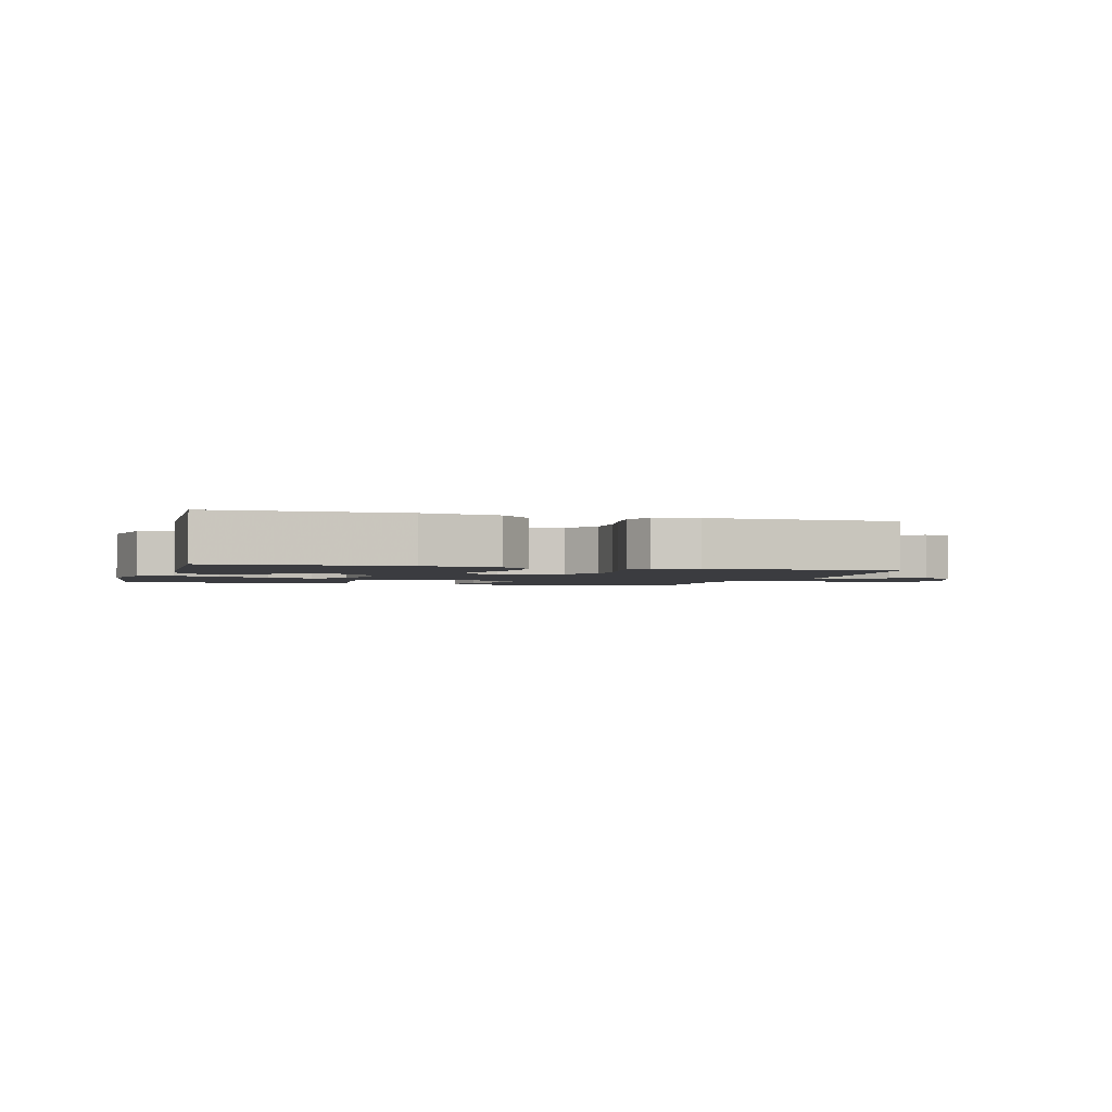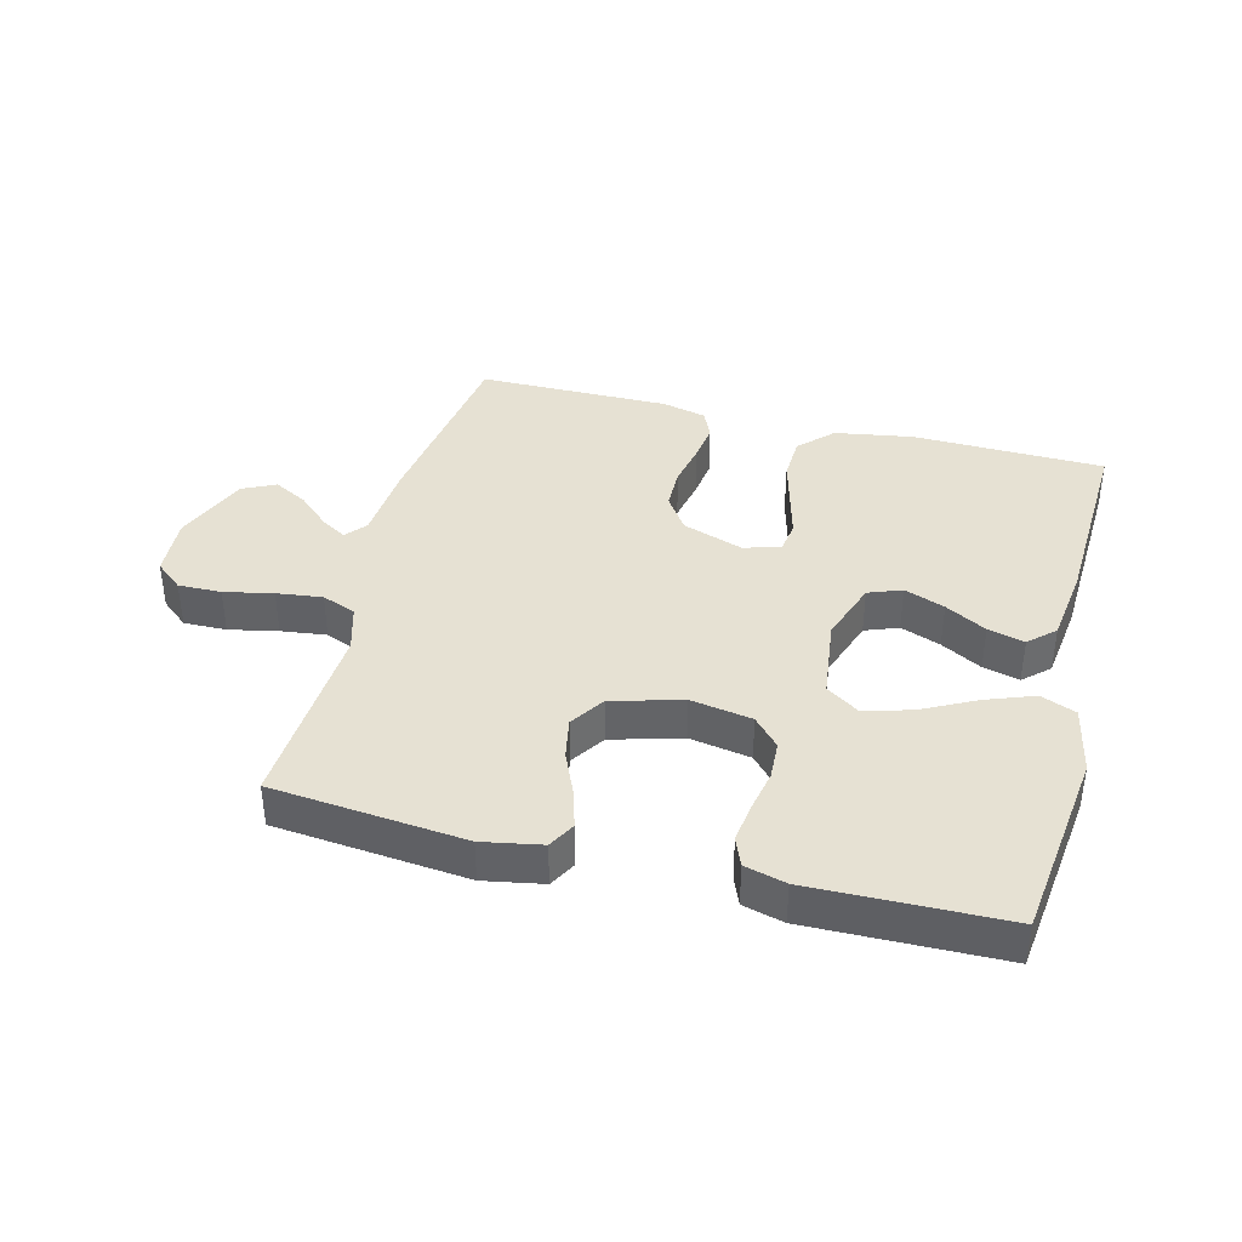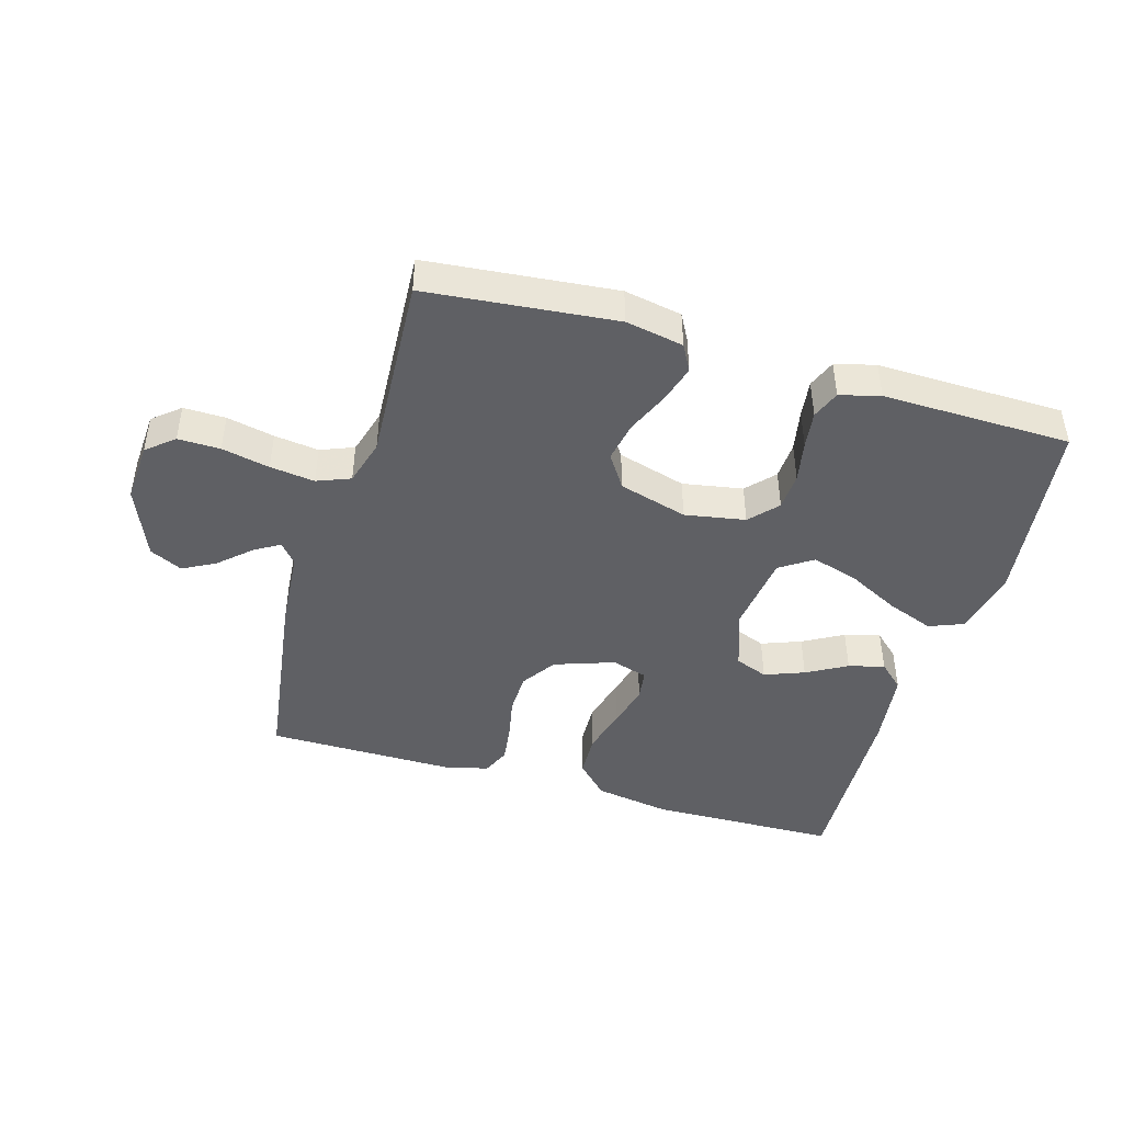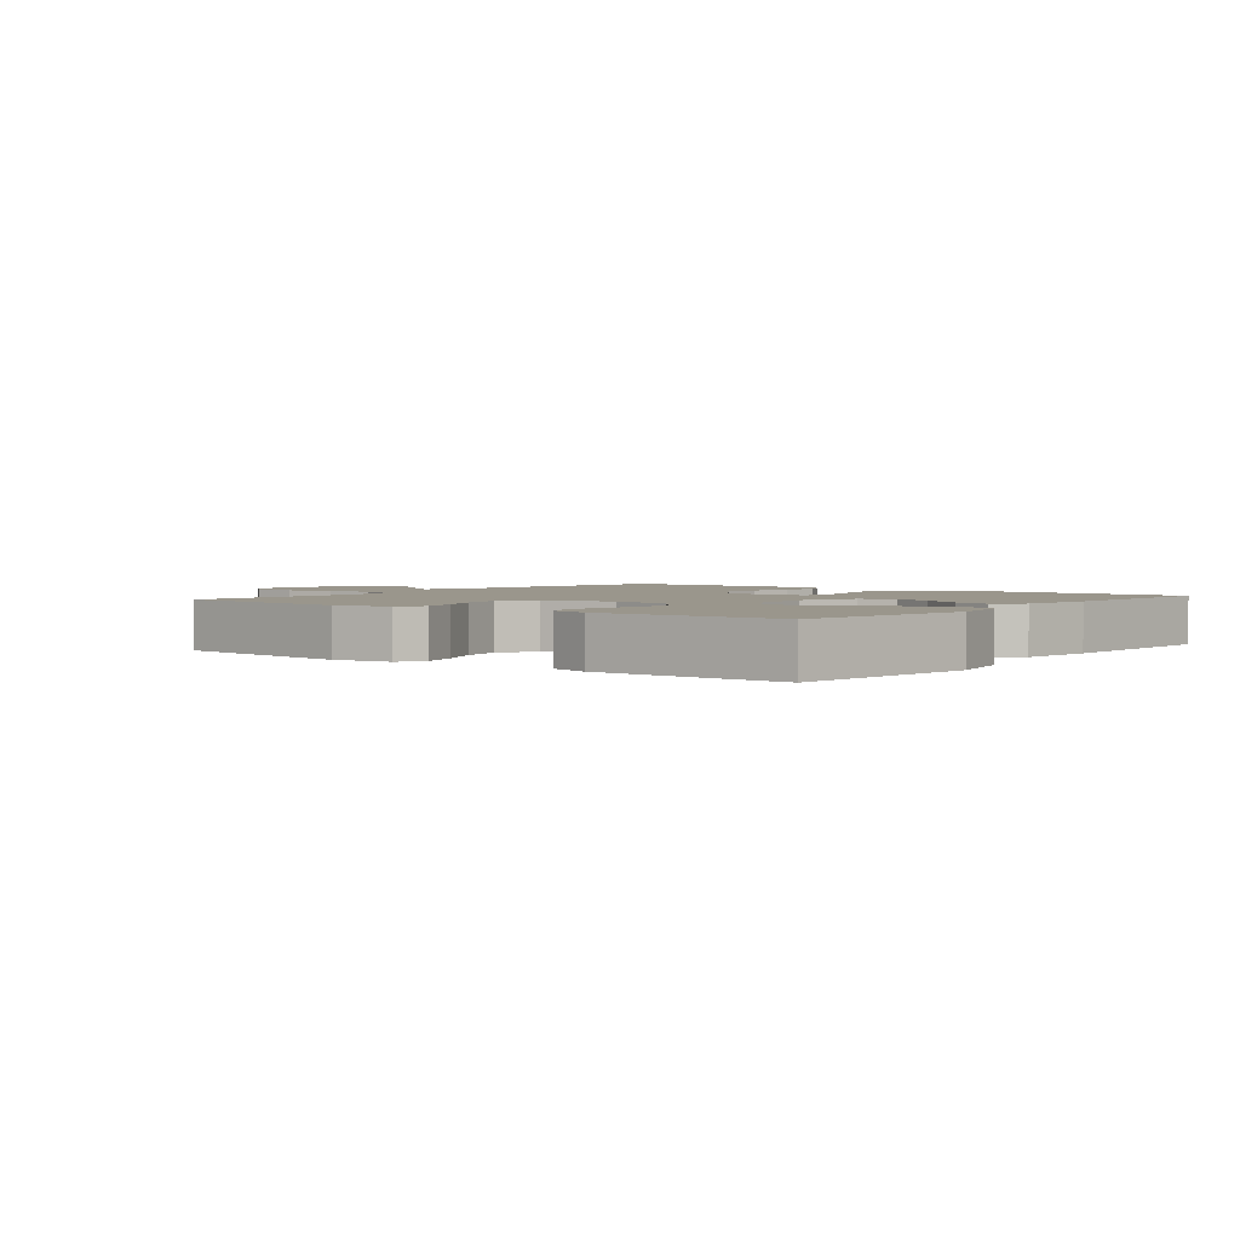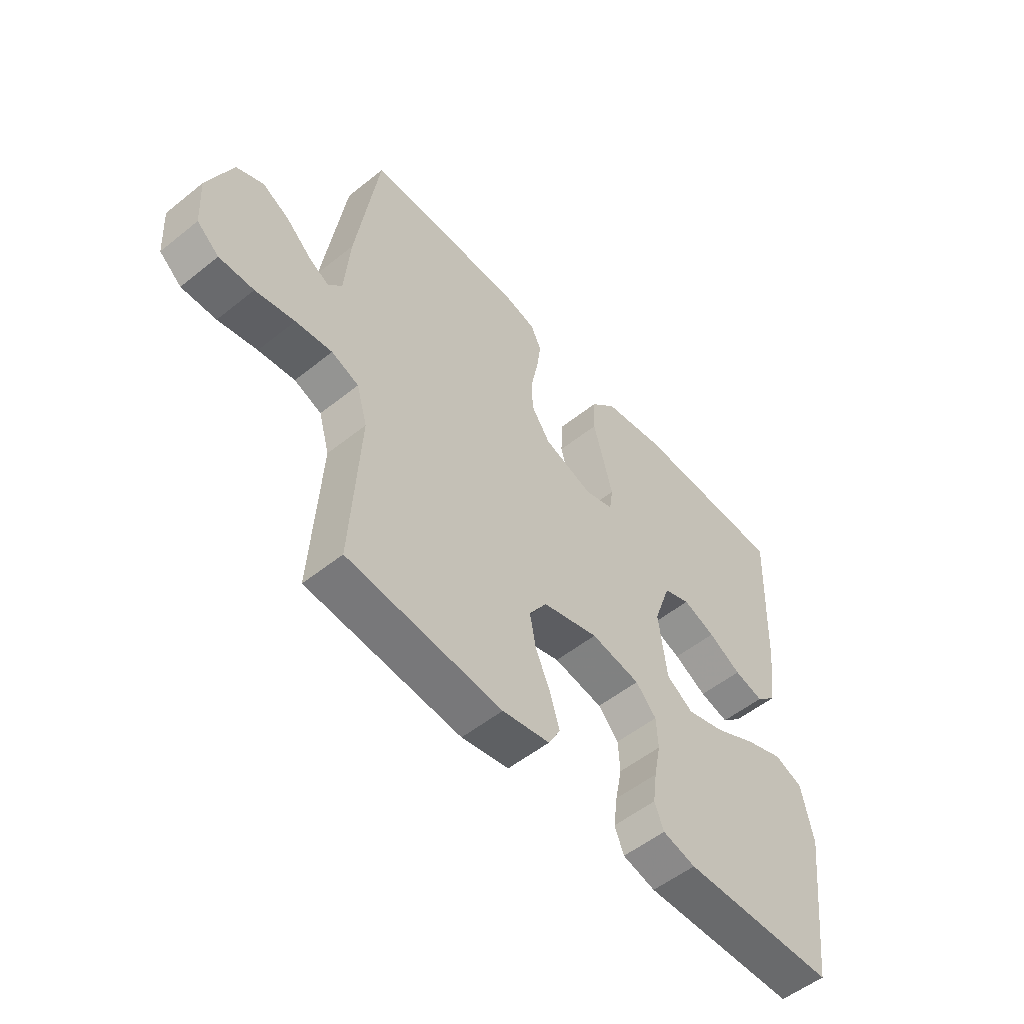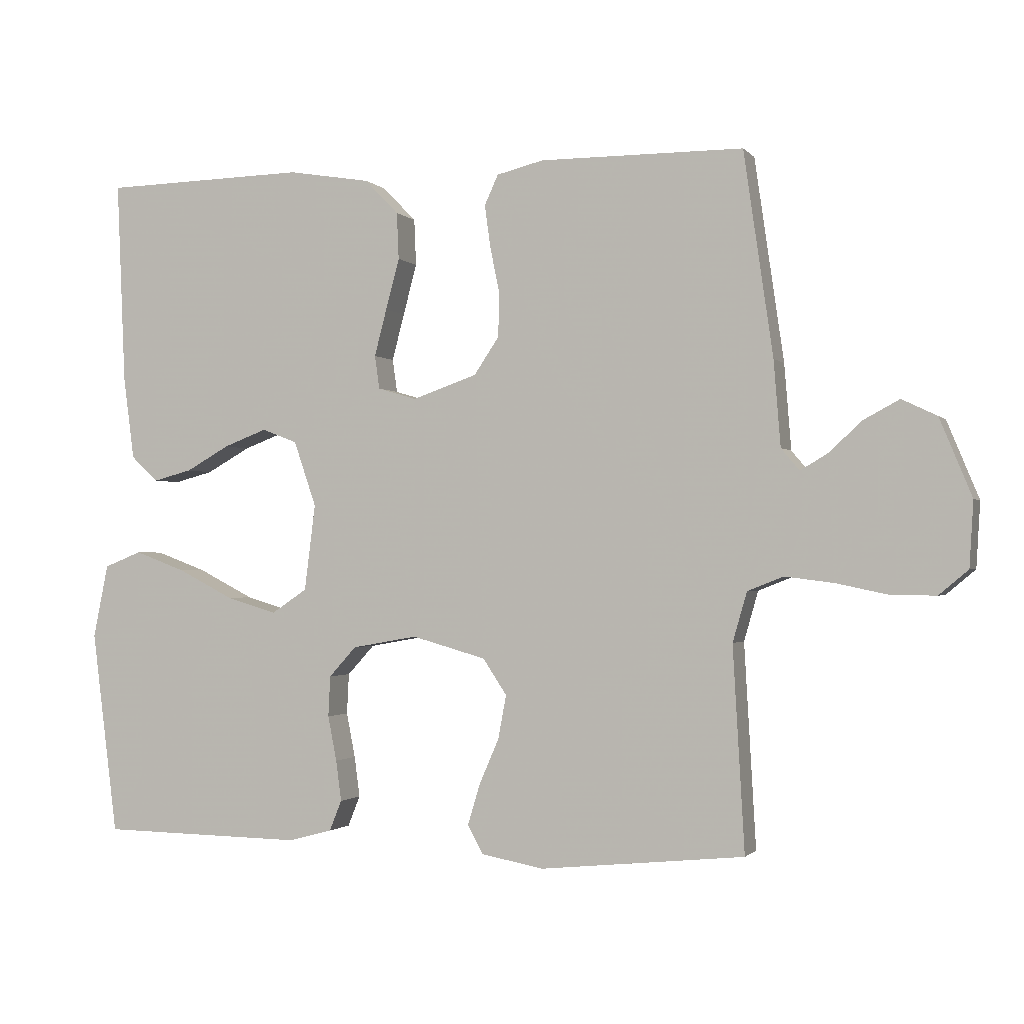
<metadata>
{"format":"obj","ext":"obj","renderer":"f3d","projection":"perspective","resolution":1024,"background":"white","views":[{"elev":-2.1,"azim":-16.3,"up":"+Y"},{"elev":38.9,"azim":-165.7,"up":"+Y"},{"elev":-44.7,"azim":163.6,"up":"+Y"},{"elev":2.5,"azim":-141.4,"up":"+Y"},{"elev":-53.6,"azim":130.5,"up":"+Z"},{"elev":-1.4,"azim":19.3,"up":"+Z"}]}
</metadata>
<code>
v 0.5 0.07 -0.5
v 0.2 0.07 -0.53
v 0.108 0.07 -0.513
v 0.085 0.07 -0.471
v 0.103 0.07 -0.411
v 0.132 0.07 -0.344
v 0.144 0.07 -0.28
v 0.109 0.07 -0.227
v 0 0.07 -0.196
v -0.096 0.07 -0.213
v -0.136 0.07 -0.257
v -0.139 0.07 -0.317
v -0.126 0.07 -0.383
v -0.118 0.07 -0.443
v -0.136 0.07 -0.488
v -0.2 0.07 -0.505
v -0.5 0.07 -0.5
v -0.538 0.07 -0.2
v -0.516 0.07 -0.092
v -0.461 0.07 -0.07
v -0.386 0.07 -0.098
v -0.304 0.07 -0.14
v -0.23 0.07 -0.162
v -0.178 0.07 -0.127
v -0.162 0.07 0
v -0.195 0.07 0.096
v -0.247 0.07 0.116
v -0.31 0.07 0.092
v -0.374 0.07 0.056
v -0.431 0.07 0.041
v -0.471 0.07 0.078
v -0.487 0.07 0.2
v -0.5 0.07 0.5
v -0.2 0.07 0.507
v -0.079 0.07 0.487
v -0.029 0.07 0.436
v -0.026 0.07 0.367
v -0.046 0.07 0.292
v -0.064 0.07 0.223
v -0.057 0.07 0.174
v 0 0.07 0.157
v 0.095 0.07 0.19
v 0.132 0.07 0.245
v 0.133 0.07 0.311
v 0.119 0.07 0.38
v 0.111 0.07 0.44
v 0.131 0.07 0.484
v 0.2 0.07 0.501
v 0.5 0.07 0.5
v 0.543 0.07 0.2
v 0.553 0.07 0.074
v 0.58 0.07 0.042
v 0.62 0.07 0.066
v 0.669 0.07 0.111
v 0.721 0.07 0.139
v 0.773 0.07 0.114
v 0.82 0.07 0
v 0.814 0.07 -0.096
v 0.771 0.07 -0.132
v 0.704 0.07 -0.131
v 0.628 0.07 -0.115
v 0.557 0.07 -0.106
v 0.504 0.07 -0.127
v 0.483 0.07 -0.2
v 0.5 0 -0.5
v 0.2 0 -0.53
v 0.108 0 -0.513
v 0.085 0 -0.471
v 0.103 0 -0.411
v 0.132 0 -0.344
v 0.144 0 -0.28
v 0.109 0 -0.227
v 0 0 -0.196
v -0.096 0 -0.213
v -0.136 0 -0.257
v -0.139 0 -0.317
v -0.126 0 -0.383
v -0.118 0 -0.443
v -0.136 0 -0.488
v -0.2 0 -0.505
v -0.5 0 -0.5
v -0.538 0 -0.2
v -0.516 0 -0.092
v -0.461 0 -0.07
v -0.386 0 -0.098
v -0.304 0 -0.14
v -0.23 0 -0.162
v -0.178 0 -0.127
v -0.162 0 0
v -0.195 0 0.096
v -0.247 0 0.116
v -0.31 0 0.092
v -0.374 0 0.056
v -0.431 0 0.041
v -0.471 0 0.078
v -0.487 0 0.2
v -0.5 0 0.5
v -0.2 0 0.507
v -0.079 0 0.487
v -0.029 0 0.436
v -0.026 0 0.367
v -0.046 0 0.292
v -0.064 0 0.223
v -0.057 0 0.174
v 0 0 0.157
v 0.095 0 0.19
v 0.132 0 0.245
v 0.133 0 0.311
v 0.119 0 0.38
v 0.111 0 0.44
v 0.131 0 0.484
v 0.2 0 0.501
v 0.5 0 0.5
v 0.543 0 0.2
v 0.553 0 0.074
v 0.58 0 0.042
v 0.62 0 0.066
v 0.669 0 0.111
v 0.721 0 0.139
v 0.773 0 0.114
v 0.82 0 0
v 0.814 0 -0.096
v 0.771 0 -0.132
v 0.704 0 -0.131
v 0.628 0 -0.115
v 0.557 0 -0.106
v 0.504 0 -0.127
v 0.483 0 -0.2
f 59 60 61
f 58 59 61
f 57 58 61
f 56 57 61
f 55 56 61
f 54 55 61
f 53 54 61
f 52 53 61 62
f 51 52 62 63
f 51 63 64
f 50 51 64
f 49 50 64
f 48 49 64
f 47 48 64
f 46 47 64
f 45 46 64
f 44 45 64
f 36 37 38
f 35 36 38
f 34 35 38
f 33 34 38
f 32 33 38
f 31 32 38
f 30 31 38
f 29 30 38
f 28 29 38
f 27 28 38 39
f 26 27 39 40
f 20 21 22
f 19 20 22
f 18 19 22
f 17 18 22
f 16 17 22
f 15 16 22
f 14 15 22
f 13 14 22
f 12 13 22
f 11 12 22 23
f 10 11 23 24
f 4 5 6
f 3 4 6
f 2 3 6
f 1 2 6
f 64 1 6
f 64 6 7
f 43 44 64 7
f 42 43 7 8
f 41 42 8 9
f 40 41 9
f 26 40 9
f 25 26 9
f 9 10 24 25
f 125 124 123
f 125 123 122
f 125 122 121
f 125 121 120
f 125 120 119
f 125 119 118
f 125 118 117
f 126 125 117 116
f 127 126 116 115
f 128 127 115
f 128 115 114
f 128 114 113
f 128 113 112
f 128 112 111
f 128 111 110
f 128 110 109
f 128 109 108
f 102 101 100
f 102 100 99
f 102 99 98
f 102 98 97
f 102 97 96
f 102 96 95
f 102 95 94
f 102 94 93
f 102 93 92
f 103 102 92 91
f 104 103 91 90
f 86 85 84
f 86 84 83
f 86 83 82
f 86 82 81
f 86 81 80
f 86 80 79
f 86 79 78
f 86 78 77
f 86 77 76
f 87 86 76 75
f 88 87 75 74
f 70 69 68
f 70 68 67
f 70 67 66
f 70 66 65
f 70 65 128
f 71 70 128
f 71 128 108 107
f 72 71 107 106
f 73 72 106 105
f 73 105 104
f 73 104 90
f 73 90 89
f 89 88 74 73
f 1 65 66 2
f 2 66 67 3
f 3 67 68 4
f 4 68 69 5
f 5 69 70 6
f 6 70 71 7
f 7 71 72 8
f 8 72 73 9
f 9 73 74 10
f 10 74 75 11
f 11 75 76 12
f 12 76 77 13
f 13 77 78 14
f 14 78 79 15
f 15 79 80 16
f 16 80 81 17
f 17 81 82 18
f 18 82 83 19
f 19 83 84 20
f 20 84 85 21
f 21 85 86 22
f 22 86 87 23
f 23 87 88 24
f 24 88 89 25
f 25 89 90 26
f 26 90 91 27
f 27 91 92 28
f 28 92 93 29
f 29 93 94 30
f 30 94 95 31
f 31 95 96 32
f 32 96 97 33
f 33 97 98 34
f 34 98 99 35
f 35 99 100 36
f 36 100 101 37
f 37 101 102 38
f 38 102 103 39
f 39 103 104 40
f 40 104 105 41
f 41 105 106 42
f 42 106 107 43
f 43 107 108 44
f 44 108 109 45
f 45 109 110 46
f 46 110 111 47
f 47 111 112 48
f 48 112 113 49
f 49 113 114 50
f 50 114 115 51
f 51 115 116 52
f 52 116 117 53
f 53 117 118 54
f 54 118 119 55
f 55 119 120 56
f 56 120 121 57
f 57 121 122 58
f 58 122 123 59
f 59 123 124 60
f 60 124 125 61
f 61 125 126 62
f 62 126 127 63
f 63 127 128 64
f 64 128 65 1

</code>
